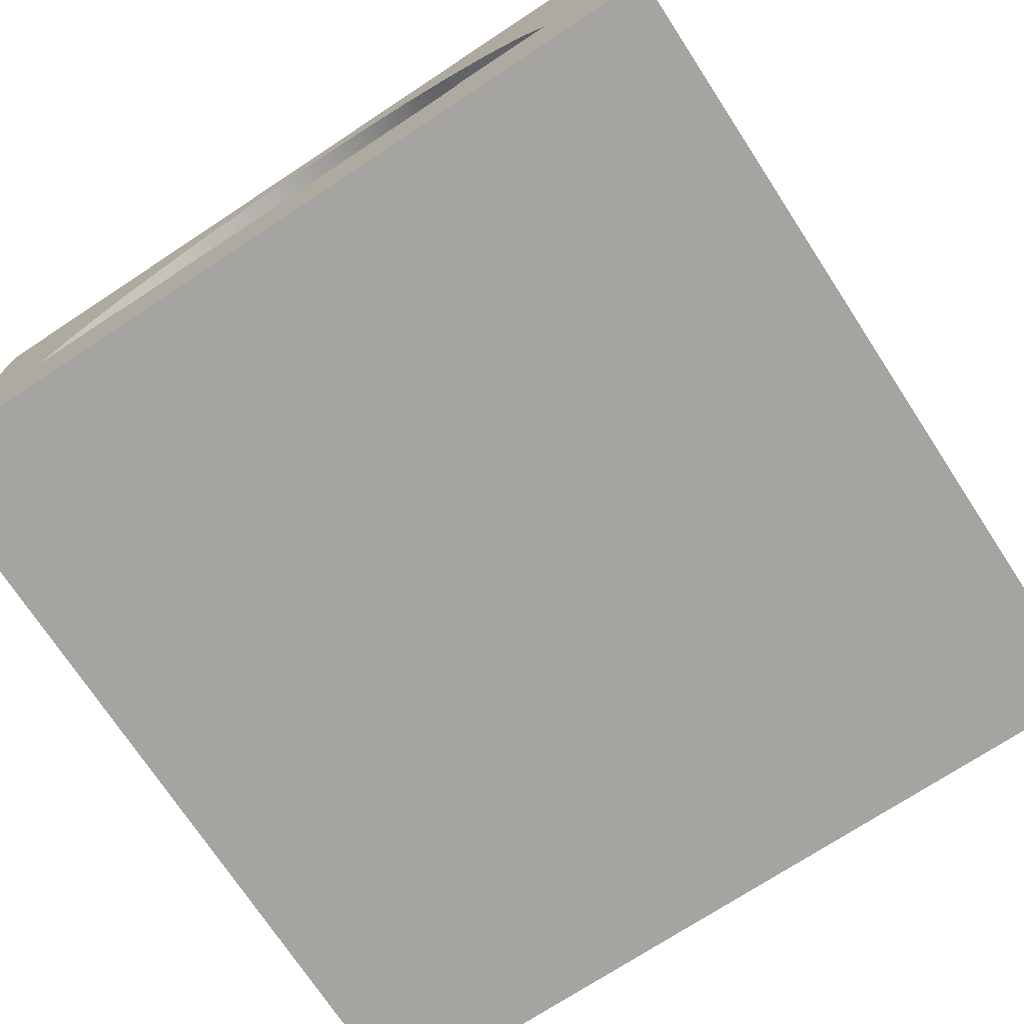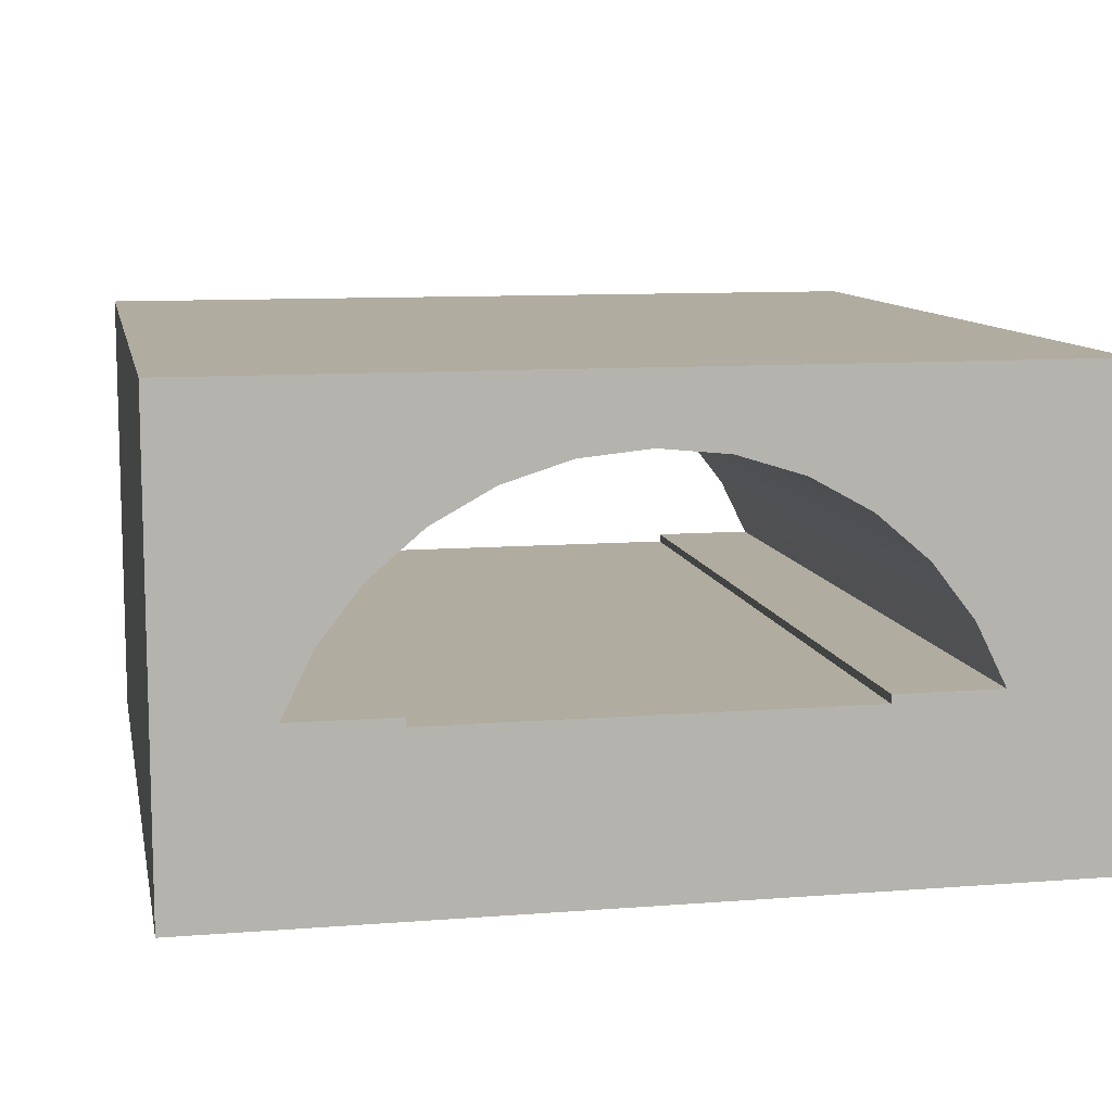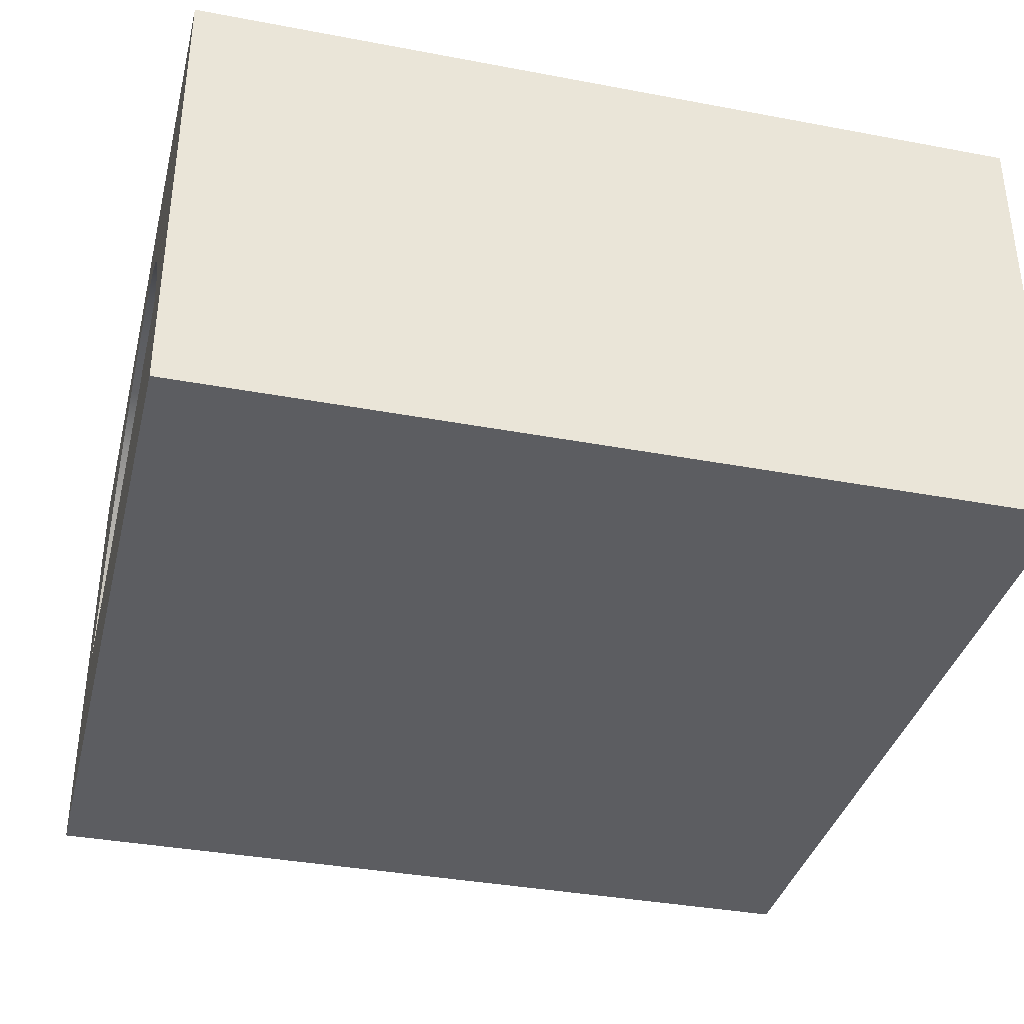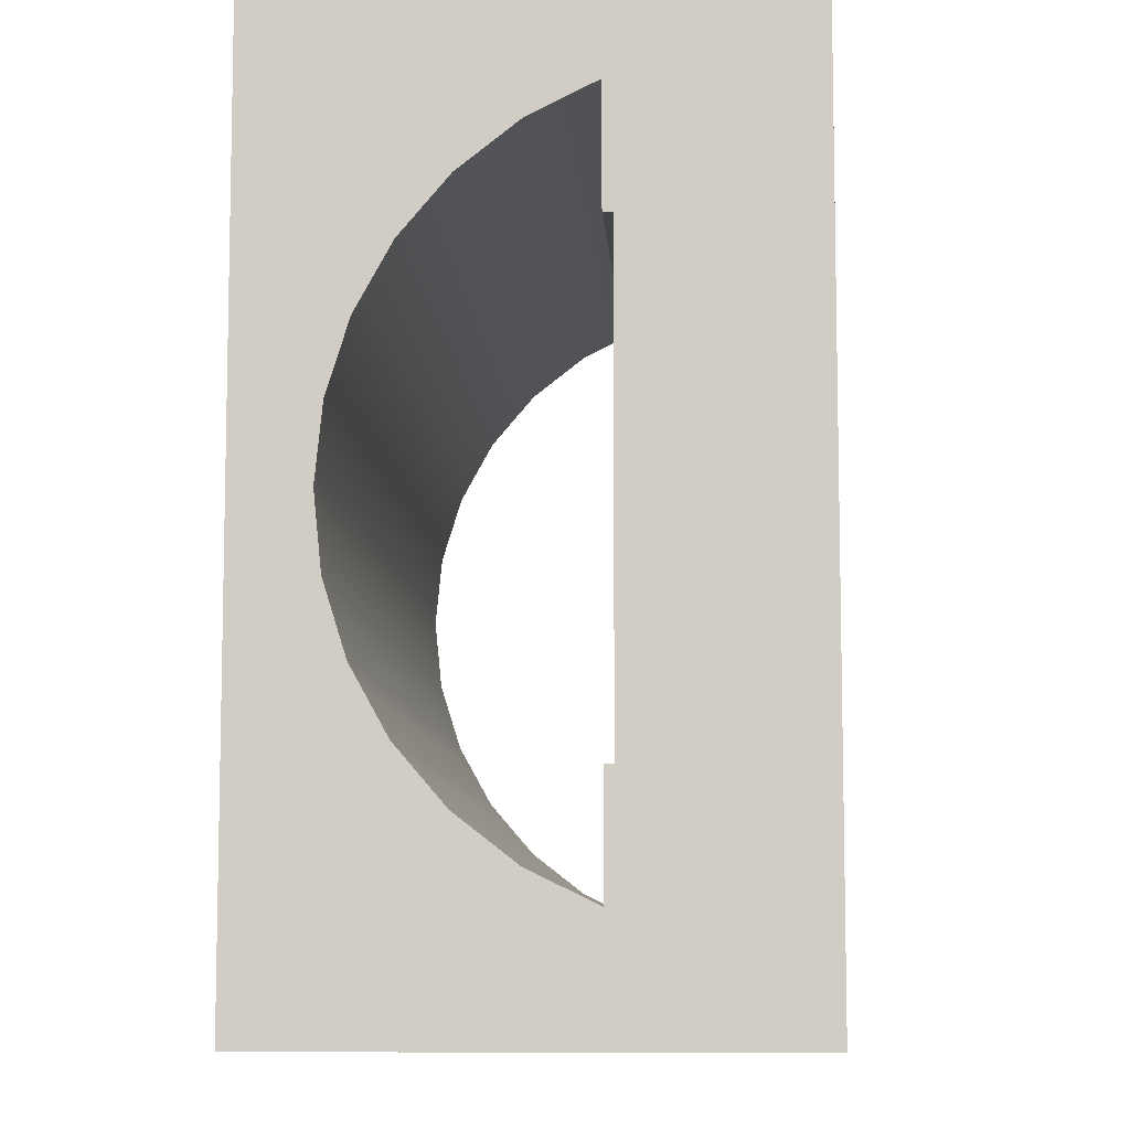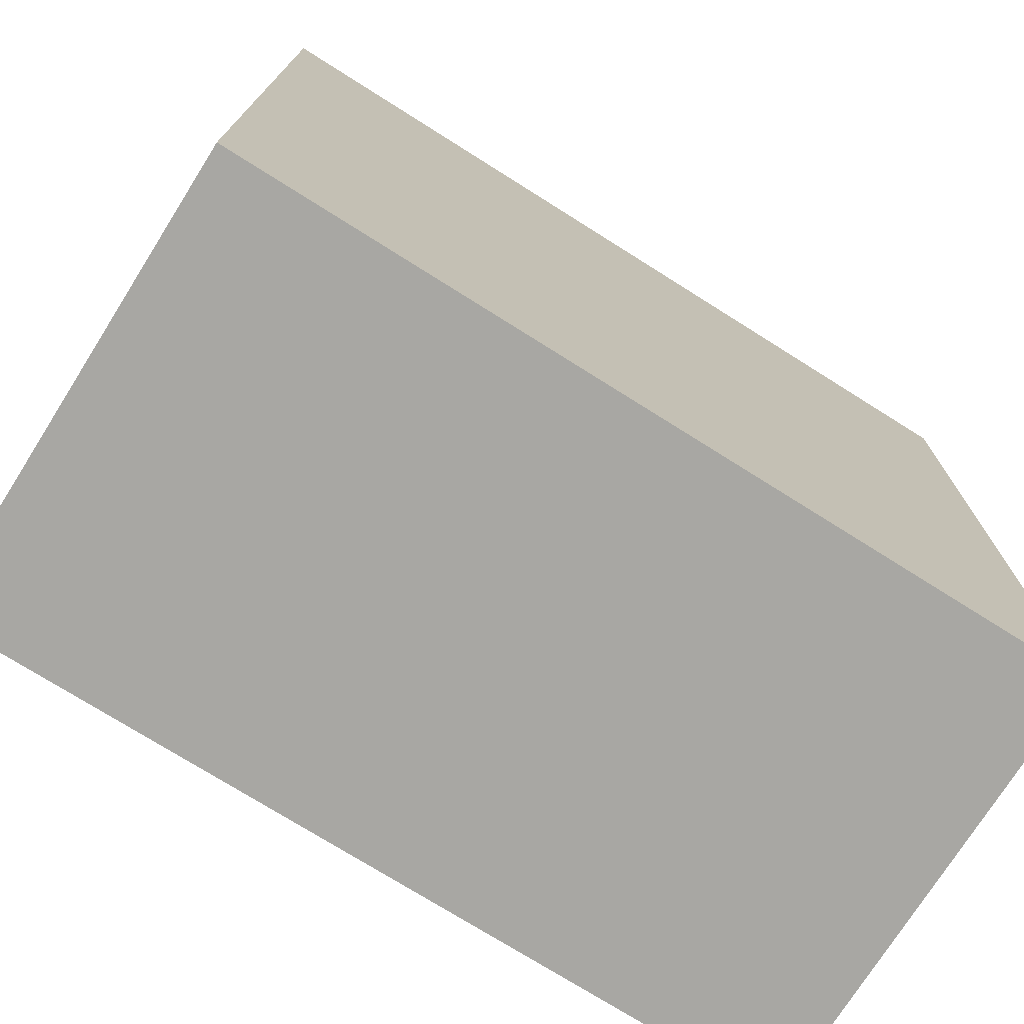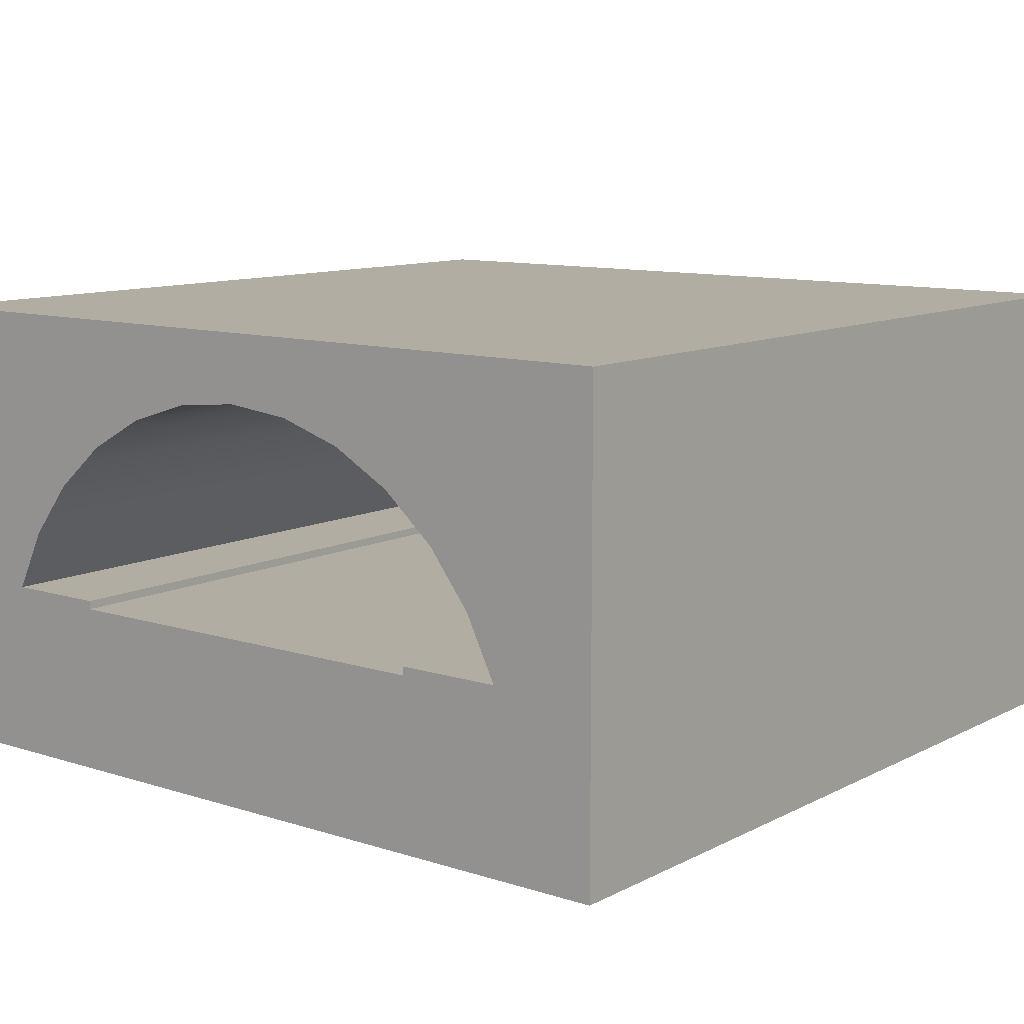
<metadata>
{"format":"obj","ext":"obj","renderer":"f3d","projection":"perspective","resolution":1024,"background":"white","views":[{"elev":-73.3,"azim":-56.7,"up":"+Y"},{"elev":10.1,"azim":-101.3,"up":"+Y"},{"elev":-36.4,"azim":-13.8,"up":"+Y"},{"elev":-8.3,"azim":-86.4,"up":"+Z"},{"elev":-74.4,"azim":147.8,"up":"+Z"},{"elev":10.6,"azim":128.6,"up":"+Y"}]}
</metadata>
<code>
o Mesh1_Group1_Model.207
v 3 1.386 -1.741
v 3 1.41 -1.5
v 0 1.41 -1.5
v 0 1.386 -1.741
v 3 1.65 -3
v 3 1.386 -1.259
v 3 1.65 0
v 3 1.313 -1.028
v 3 1.196 -0.8155
v 3 1.038 -0.6313
v 3 0.8472 -0.4824
v 3 0 -0
v 0 1.65 0
v 0 0 -0
v 0 0.8472 -0.4824
v 0 1.038 -0.6313
v 0 1.196 -0.8155
v 0 1.313 -1.028
v 0 1.386 -1.259
v 0 1.65 -3
v 0 0 -3
v 3 0 -3
v 0 0.63 -2.625
v 0 0.3 -2.25
v 0 0.3 -0.75
v 0 0.63 -0.375
v 3 0.63 -0.375
v 3 0.3 -0.75
v 3 0.3 -2.25
v 3 0.6 -2.25
v 3 0.63 -2.625
v 3 0.8472 -2.518
v 3 1.038 -2.369
v 3 1.14 -2.25
v 3 1.196 -2.184
v 3 1.275 -2.042
v 3 1.313 -1.972
v 0 1.313 -1.972
v 3 1.275 -0.9585
v 0 1.275 -0.9585
v 3 1.14 -0.75
v 0 1.14 -0.75
v 0 1.275 -2.042
v 0 1.196 -2.184
v 0 1.14 -2.25
v 0 1.038 -2.369
v 0 0.8472 -2.518
v 3 0.63 -2.25
v 0 0.63 -2.25
v 0 0.6 -2.25
v 0 0.6 -0.75
v 3 0.6 -0.75
v 3 0.63 -0.75
v 0 0.63 -0.75
f 13 14 12 7
f 5 2 1
f 5 6 2
f 7 6 5
f 6 7 8
f 8 7 9
f 9 7 10
f 10 7 11
f 11 7 12
f 7 5 20 13
f 13 15 14
f 15 13 16
f 16 13 17
f 17 13 18
f 18 13 19
f 19 13 20
f 21 20 5 22
f 11 27 26 15
f 21 23 20
f 21 24 23
f 21 25 24
f 14 25 21
f 25 14 26
f 14 15 26
f 14 21 22 12
f 11 12 27
f 12 28 27
f 28 12 22
f 37 1 4 38
f 28 22 29
f 29 22 30
f 30 22 31
f 5 31 22
f 5 32 31
f 5 33 32
f 5 34 33
f 5 35 34
f 5 36 35
f 5 37 36
f 5 1 37
f 2 6 19 3
f 4 20 38
f 3 20 4
f 19 20 3
f 6 8 18 19
f 8 39 40 18
f 39 9 17 40
f 8 9 39
f 9 41 42 17
f 41 10 16 42
f 9 10 41
f 10 11 15 16
f 31 32 47 23
f 16 17 42
f 17 18 40
f 38 20 43
f 43 20 44
f 44 20 45
f 45 20 46
f 46 20 47
f 47 20 23
f 32 33 46 47
f 33 34 45 46
f 34 35 44 45
f 35 36 43 44
f 36 37 38 43
f 48 31 23 49
f 30 48 49 50
f 31 48 30
f 23 50 49
f 50 23 24
f 53 52 51 54
f 52 53 28
f 27 53 54 26
f 25 54 51
f 25 26 54
f 27 28 53
f 1 2 3 4
f 51 50 24 25
f 52 30 50 51
f 30 52 28 29

</code>
